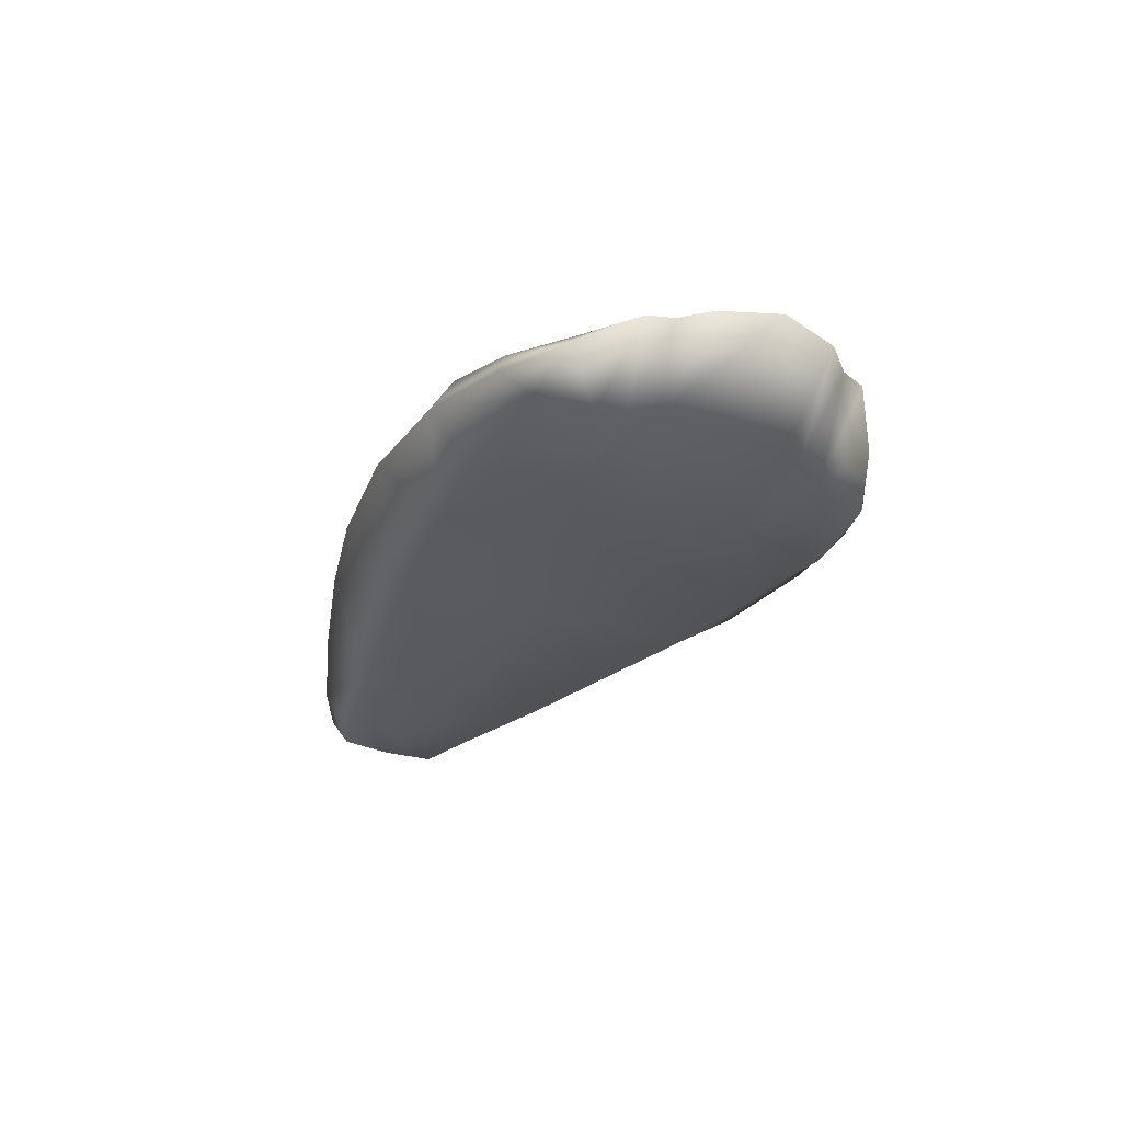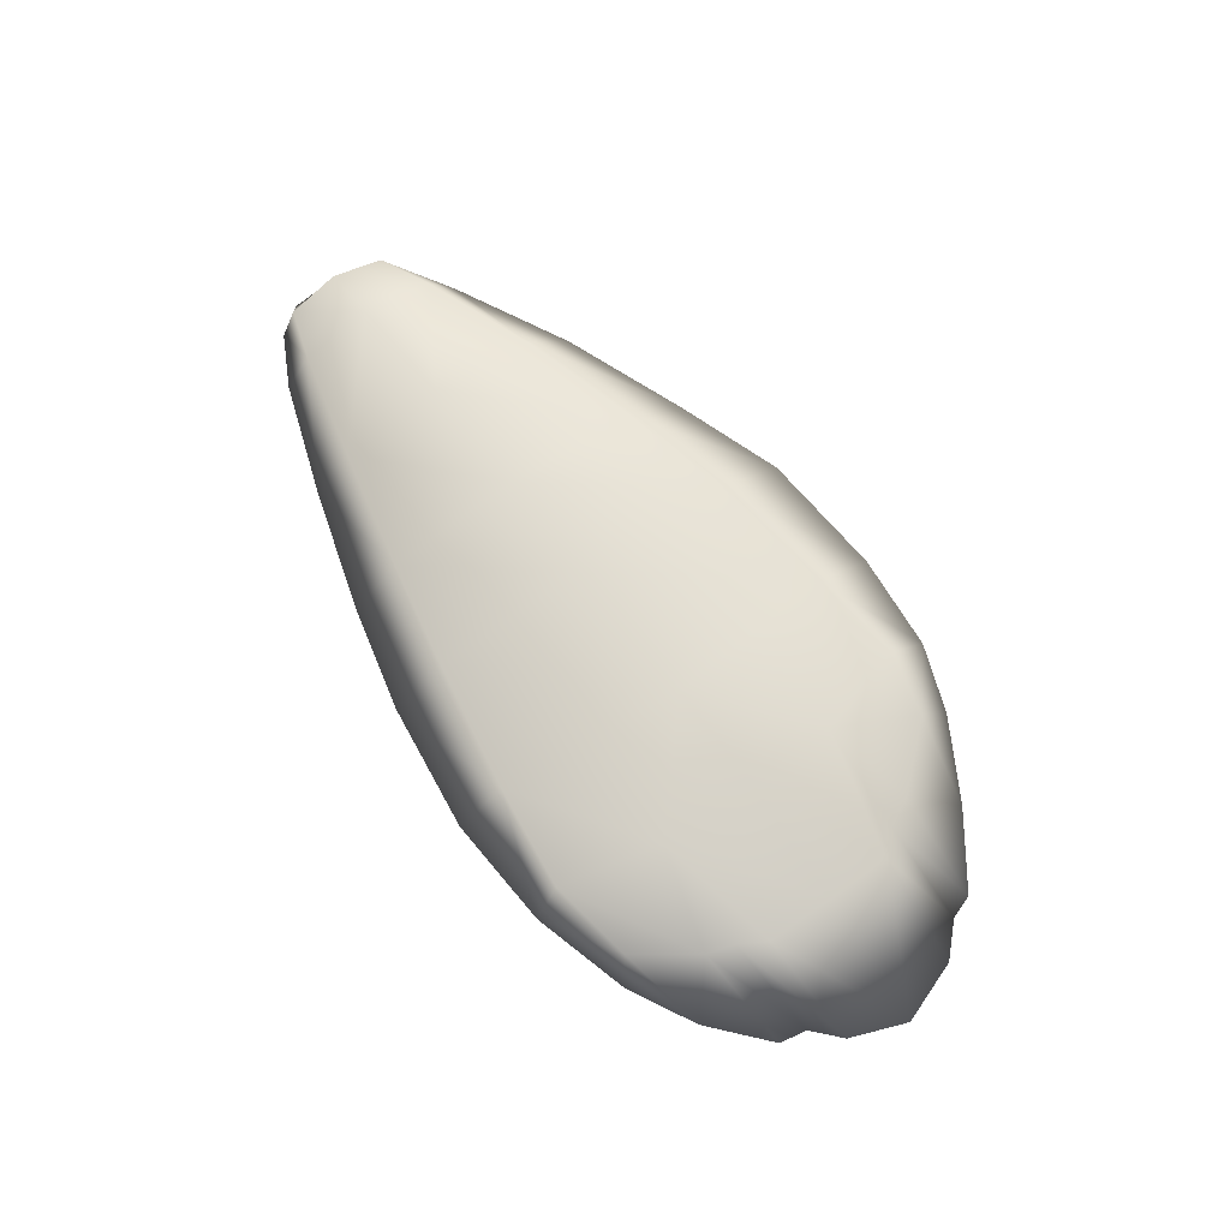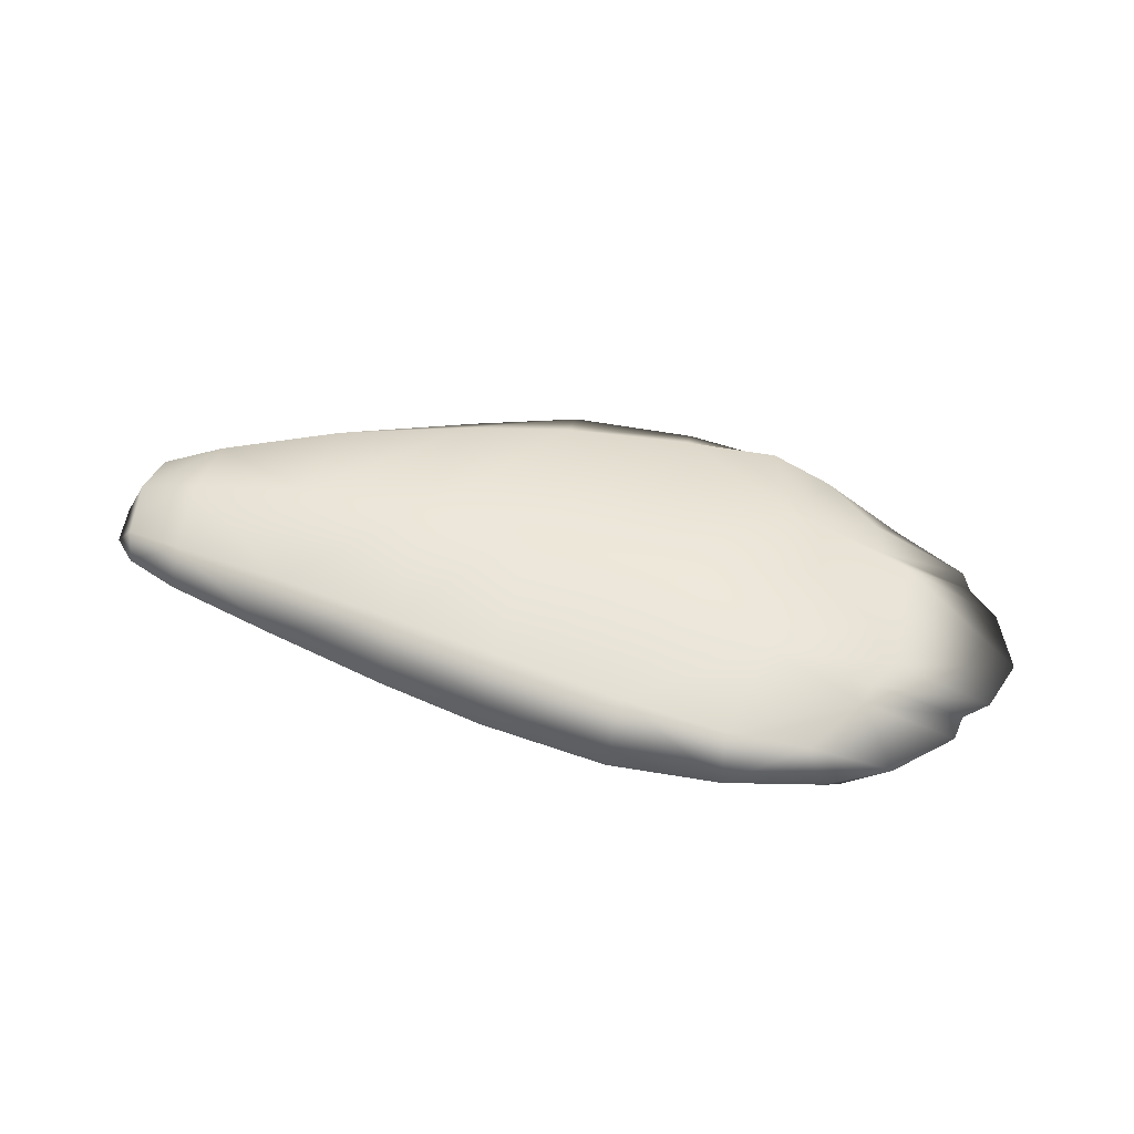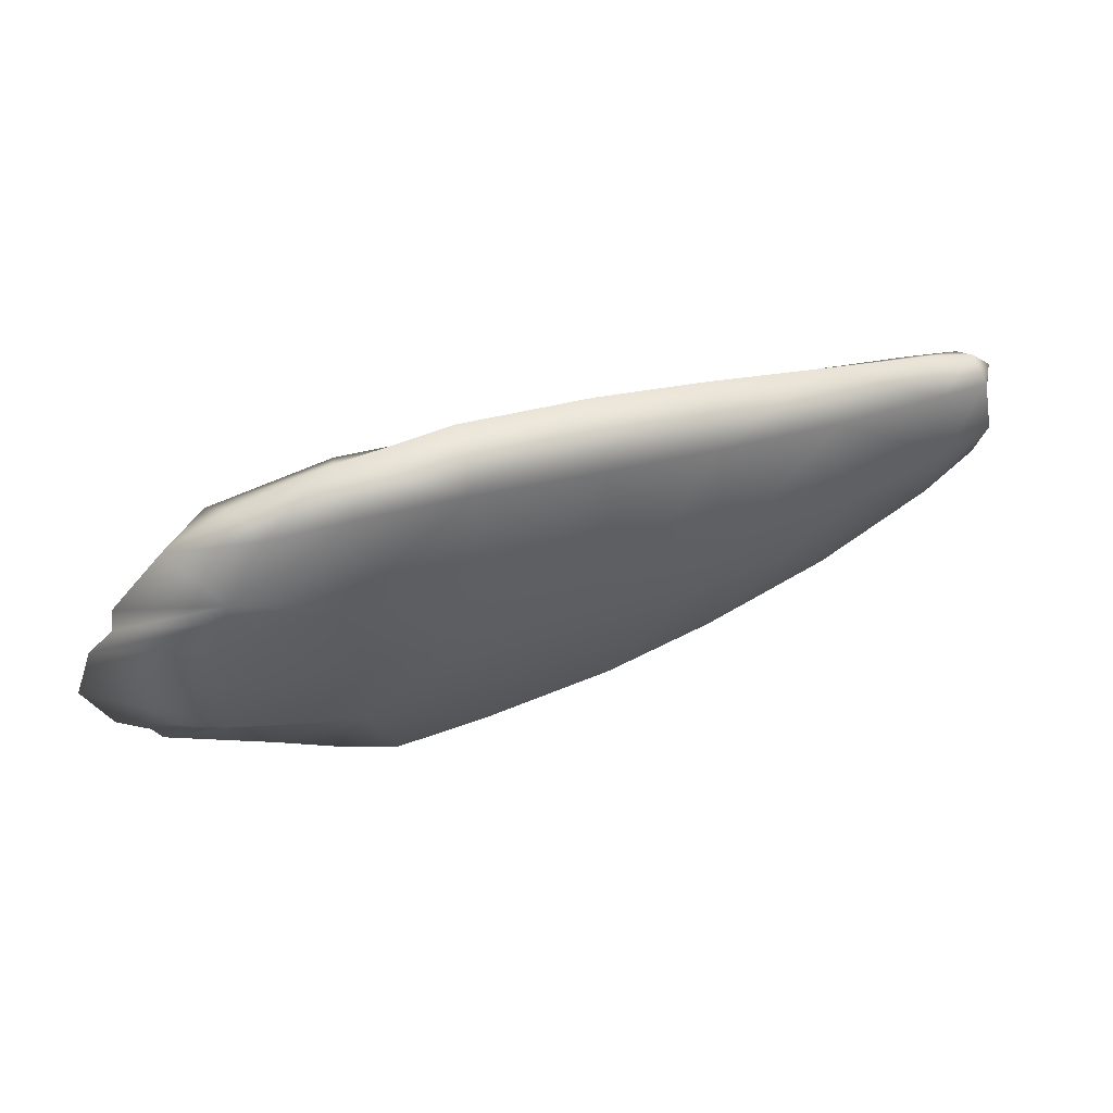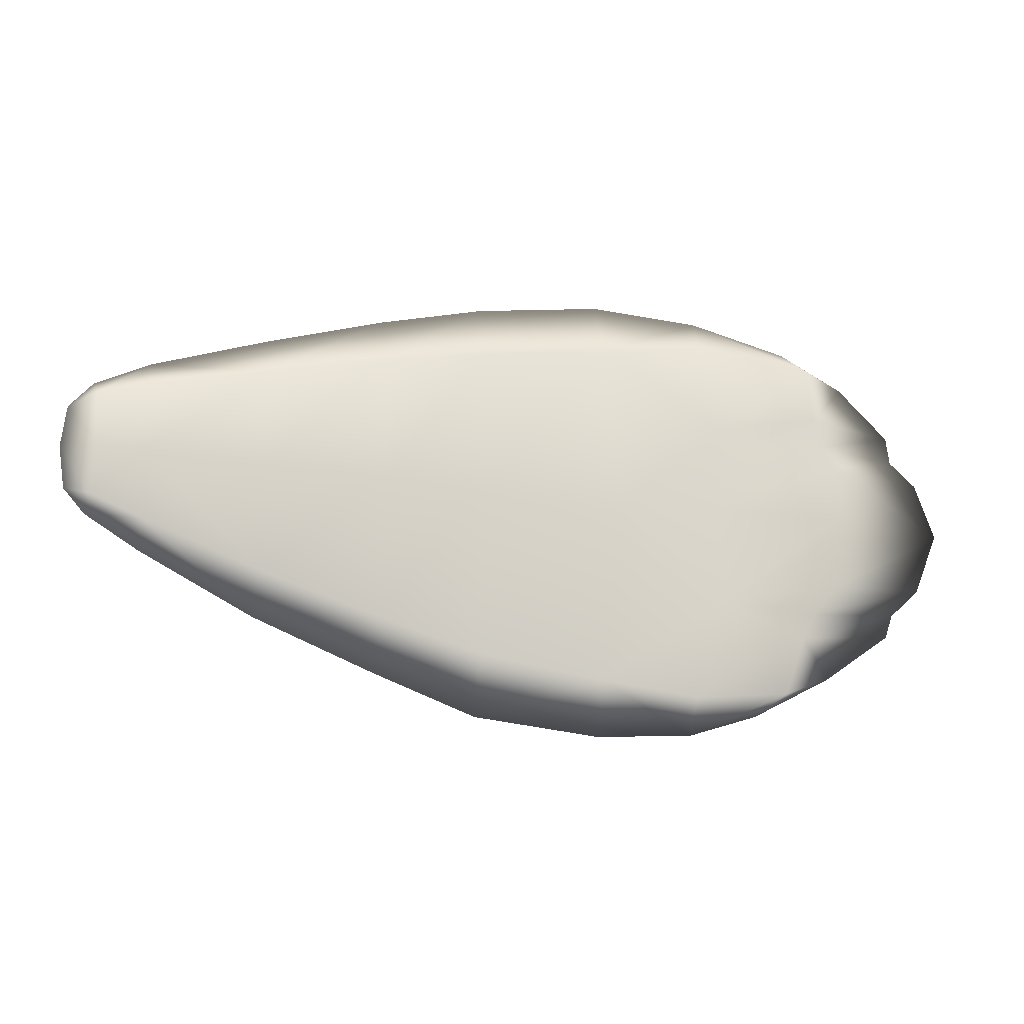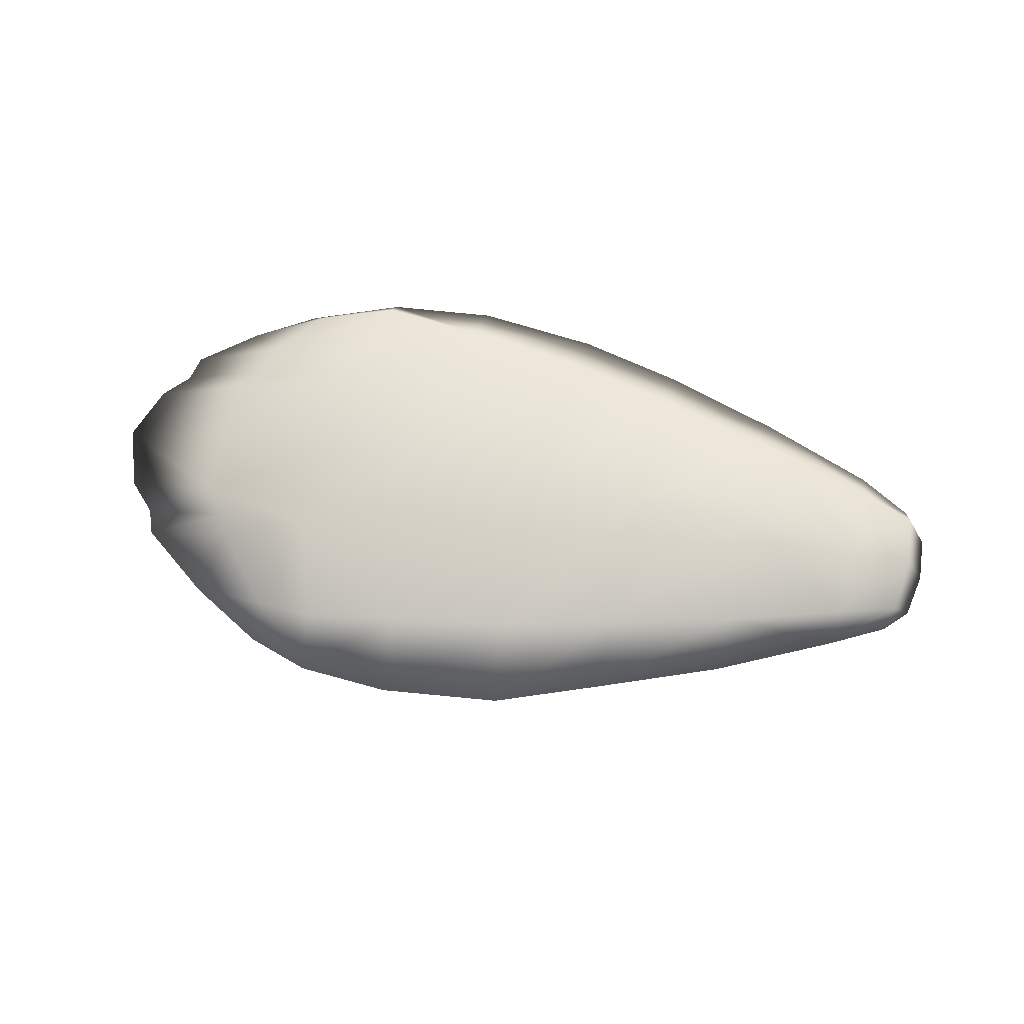
<metadata>
{"format":"obj","ext":"obj","renderer":"f3d","projection":"perspective","resolution":1024,"background":"white","views":[{"elev":-35.9,"azim":65.9,"up":"+Y"},{"elev":65.8,"azim":55.5,"up":"+Y"},{"elev":45.7,"azim":12.5,"up":"+Y"},{"elev":55.3,"azim":155.5,"up":"+Z"},{"elev":-17.4,"azim":-15.9,"up":"+Z"},{"elev":73.0,"azim":-165.6,"up":"+Y"}]}
</metadata>
<code>
v  0.0462 -0.0062 -0.0046
v  0.0448 -0.0065 0.0084
v  0.0348 -0.0054 -0.0042
v  0.0348 -0.0058 0.0073
v  0.0349 -0.0045 -0.0174
v  0.0447 -0.0055 -0.0191
v  0.0268 -0.0049 -0.0036
v  0.0269 -0.005 0.0062
v  0.0269 -0.0038 -0.0148
v  0.0352 -0.0014 -0.0218
v  0.045 -0.0026 -0.0231
v  0.0271 -0.0007 -0.0186
v  0.0451 -0.0032 0.0136
v  0.0353 -0.0021 0.0127
v  0.0271 -0.0014 0.011
v  0.0542 -0.0078 -0.0126
v  0.052 -0.0067 -0.0203
v  0.0525 -0.0036 -0.0228
v  0.0536 -0.0079 -0.0048
v  0.0595 -0.0072 -0.0197
v  0.0577 -0.0047 -0.0212
v  0.061 -0.0076 -0.0151
v  0.0641 -0.0082 -0.0051
v  0.0639 -0.0079 -0.0107
v  0.0744 -0.0056 -0.005
v  0.0726 -0.0052 -0.0098
v  0.0639 -0.0054 -0.0179
v  0.0696 -0.005 -0.0139
v  0.0703 -0.0049 -0.012
v  0.0622 -0.0071 -0.0129
v  0.0642 -0.0081 -0.0005
v  0.0728 -0.0056 -0.0006
v  0.0708 -0.0053 0.0014
v  0.0631 -0.0075 0.0014
v  0.0704 -0.0055 0.0035
v  0.0626 -0.008 0.0036
v  0.0661 -0.0059 0.0073
v  0.0622 -0.0078 0.008
v  0.0545 -0.0081 0.002
v  0.0528 -0.0073 0.0092
v  0.0537 -0.0041 0.0127
v  0.0611 -0.0054 0.0102
v  0.0083 -0.003 -0.0022
v  0.0084 -0.0028 0.0031
v  0.0044 -0.0028 -0.002
v  0.0043 -0.0025 0.002
v  0.0042 -0.0024 -0.0062
v  0.0083 -0.0025 -0.0079
v  0.004 -0.0007 -0.0074
v  0.0083 -0.0003 -0.0099
v  0.0084 -0.0006 0.0055
v  0.0041 -0.0007 0.0034
v  0.0023 -0.0008 -0.0055
v  0.0018 -0.0008 -0.0021
v  0.0022 -0.0009 0.0012
v  0.0174 -0.0039 0.0046
v  0.0173 -0.004 -0.003
v  0.0173 -0.0031 -0.0115
v  0.0174 -0.0003 -0.0146
v  0.0175 -0.0008 0.0084
v  0.0083 0.0018 0.0034
v  0.0082 0.0033 -0.0021
v  0.0039 0.0013 0.0021
v  0.0036 0.0025 -0.0019
v  0.0083 0.0024 -0.0077
v  0.0038 0.0015 -0.006
v  0.0175 0.0031 -0.0109
v  0.0273 0.0031 -0.0137
v  0.0357 0.0026 -0.0159
v  0.0273 0.0041 -0.003
v  0.0359 0.0037 -0.0034
v  0.0272 0.002 0.0073
v  0.0356 0.0014 0.0087
v  0.0473 0.0027 -0.004
v  0.0455 0.0004 0.0101
v  0.0456 0.0015 -0.0177
v  0.0555 0.0009 0.0031
v  0.0535 -0.0005 0.0108
v  0.0528 0.0004 -0.0189
v  0.0553 0.0014 -0.0114
v  0.0548 0.0015 -0.0044
v  0.0631 -0.0016 0.0048
v  0.0597 -0.0025 0.0093
v  0.0575 -0.0015 -0.0185
v  0.062 -0.0008 -0.0135
v  0.0648 -0.001 -0.0096
v  0.0649 -0.0011 -0.0046
v  0.0636 -0.0019 0.0026
v  0.0649 -0.0014 0.0006
v  0.063 -0.0017 -0.0115
v  0.0175 0.0041 -0.0026
v  0.0175 0.0022 0.0054
o Ala_izquierda
g Ala_izquierda
f 1 2 3
f 2 4 3
f 1 3 5
f 6 1 5
f 3 4 7
f 4 8 7
f 5 3 9
f 3 7 9
f 6 5 10
f 11 6 10
f 10 5 12
f 5 9 12
f 2 13 4
f 13 14 4
f 4 14 8
f 14 15 8
f 16 1 6
f 17 16 6
f 17 6 18
f 6 11 18
f 16 19 1
f 20 17 18
f 21 20 18
f 20 22 17
f 22 16 17
f 23 19 16
f 24 23 16
f 23 24 25
f 24 26 25
f 22 20 27
f 28 22 27
f 21 27 20
f 28 29 22
f 29 30 22
f 29 26 30
f 26 24 30
f 16 30 24
f 16 22 30
f 23 25 31
f 23 31 19
f 25 32 31
f 31 32 33
f 34 31 33
f 34 33 35
f 36 34 35
f 35 37 36
f 37 38 36
f 36 38 39
f 34 36 39
f 34 39 31
f 38 40 39
f 39 40 2
f 2 40 41
f 40 38 41
f 13 2 41
f 1 39 2
f 38 42 41
f 42 38 37
f 31 39 19
f 19 39 1
f 43 44 45
f 44 46 45
f 43 45 47
f 48 43 47
f 48 47 49
f 50 48 49
f 44 51 46
f 51 52 46
f 47 53 49
f 45 54 47
f 54 53 47
f 46 55 45
f 55 54 45
f 52 55 46
f 44 43 56
f 51 44 56
f 43 57 56
f 56 57 8
f 57 7 8
f 57 58 7
f 57 43 58
f 43 48 58
f 58 9 7
f 58 59 9
f 58 48 59
f 48 50 59
f 59 12 9
f 56 8 15
f 60 56 15
f 60 51 56
f 61 62 63
f 62 64 63
f 62 65 64
f 65 66 64
f 65 50 66
f 50 49 66
f 61 63 52
f 51 61 52
f 63 64 54
f 55 63 54
f 63 55 52
f 66 53 64
f 53 54 64
f 49 53 66
f 50 65 67
f 59 50 67
f 59 67 12
f 67 68 12
f 10 12 68
f 69 10 68
f 69 68 70
f 71 69 70
f 71 70 72
f 73 71 72
f 74 71 73
f 75 74 73
f 74 76 71
f 76 69 71
f 76 11 69
f 11 10 69
f 75 73 14
f 13 75 14
f 14 73 15
f 73 72 15
f 77 74 75
f 78 77 75
f 11 76 18
f 76 79 18
f 78 75 41
f 75 13 41
f 74 80 76
f 80 79 76
f 81 80 74
f 77 81 74
f 82 77 78
f 83 82 78
f 83 78 41
f 42 83 41
f 42 37 83
f 83 37 82
f 84 79 80
f 79 84 18
f 85 84 80
f 84 85 27
f 85 28 27
f 84 21 18
f 21 84 27
f 86 80 81
f 87 86 81
f 87 25 86
f 25 26 86
f 37 35 82
f 35 33 82
f 33 88 82
f 33 32 88
f 32 89 88
f 87 89 25
f 89 32 25
f 85 90 28
f 90 29 28
f 90 86 29
f 86 26 29
f 80 90 85
f 80 86 90
f 77 88 89
f 89 87 77
f 87 81 77
f 77 82 88
f 91 92 70
f 92 72 70
f 91 70 68
f 67 91 68
f 92 60 72
f 60 15 72
f 67 65 91
f 65 62 91
f 91 62 92
f 62 61 92
f 92 61 60
f 61 51 60

</code>
